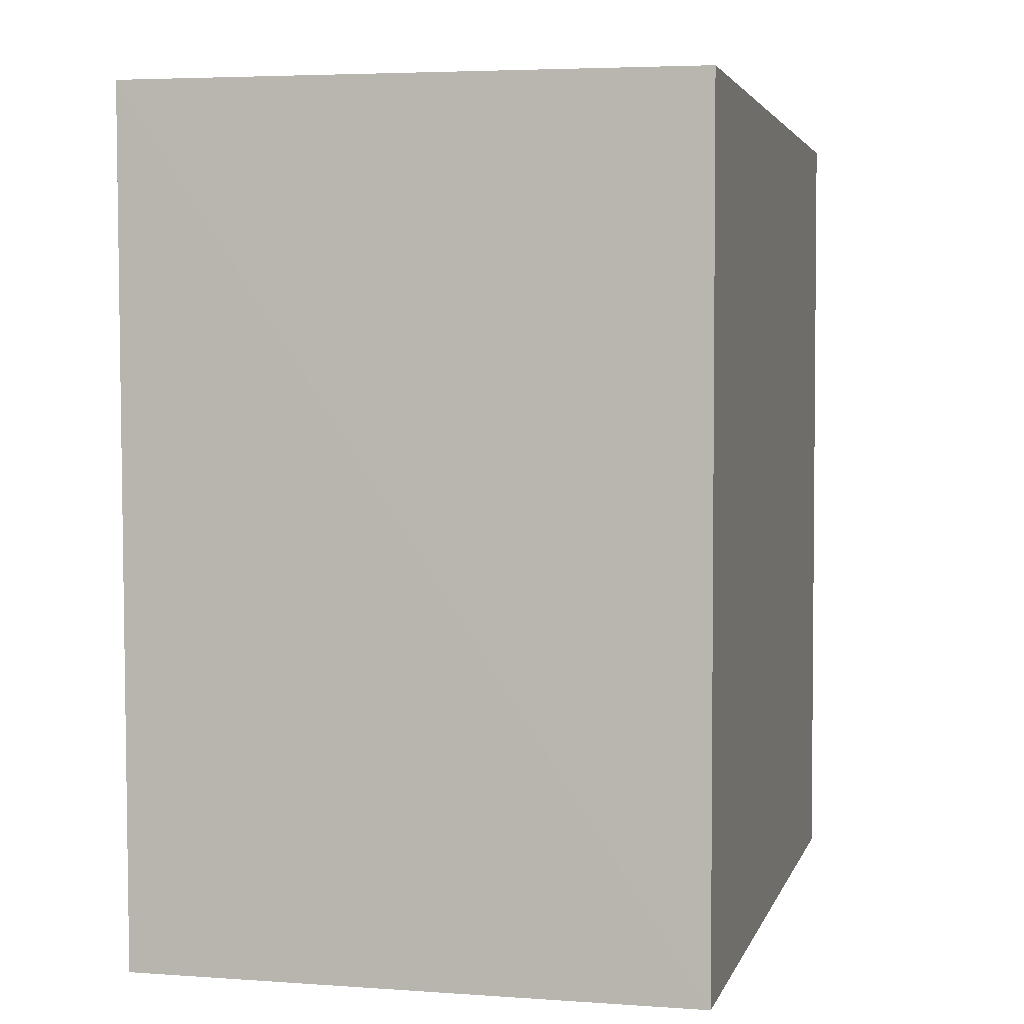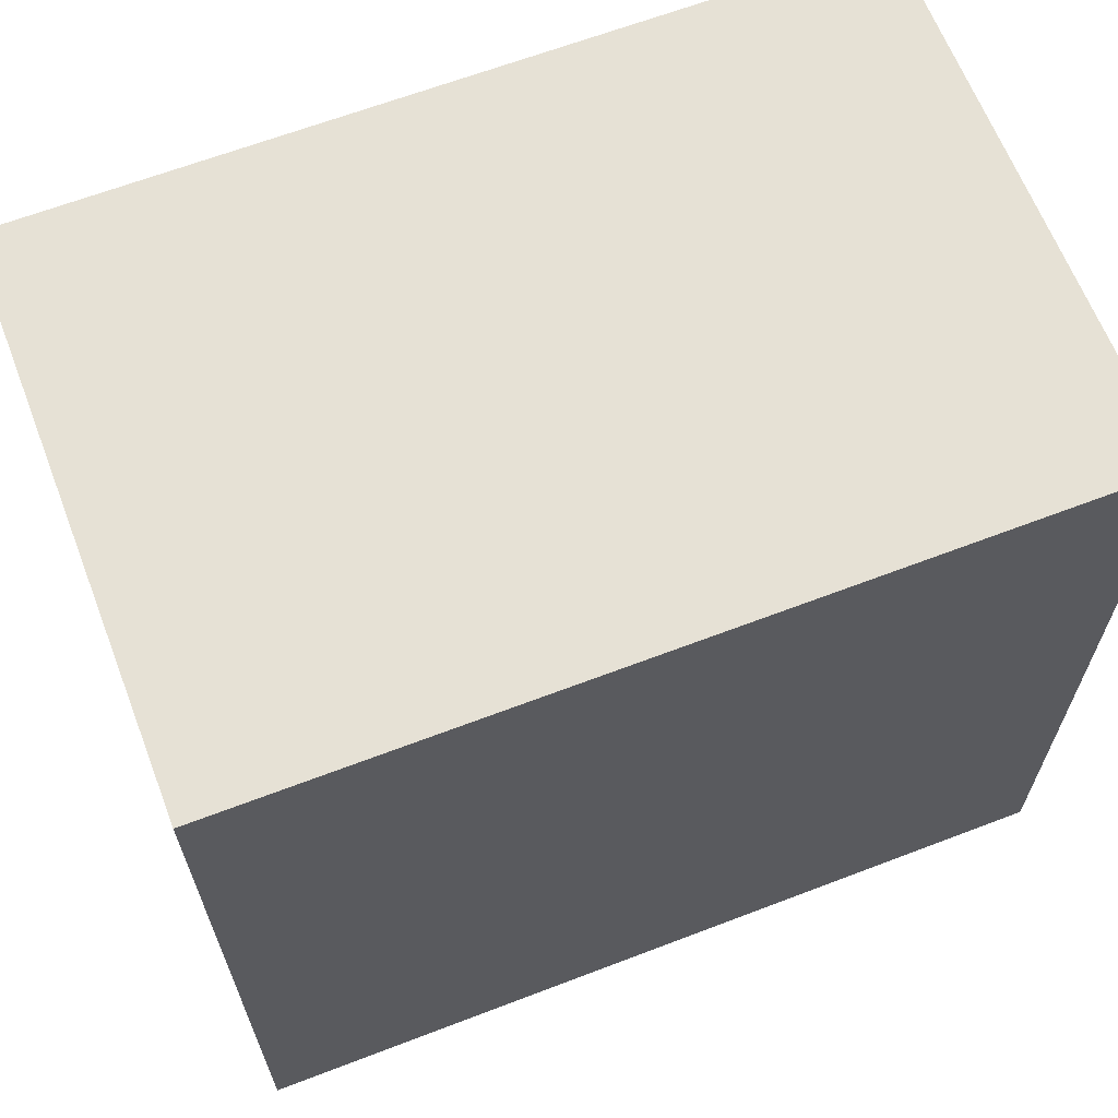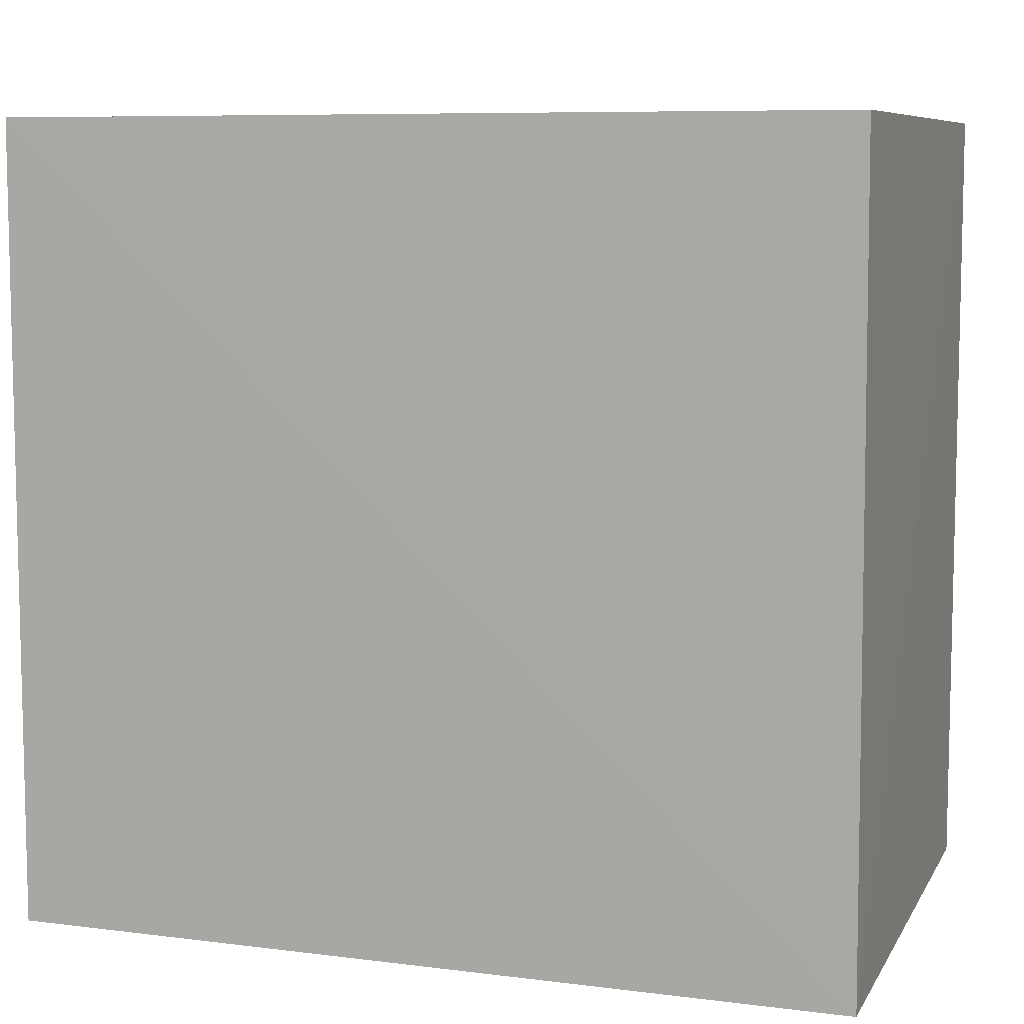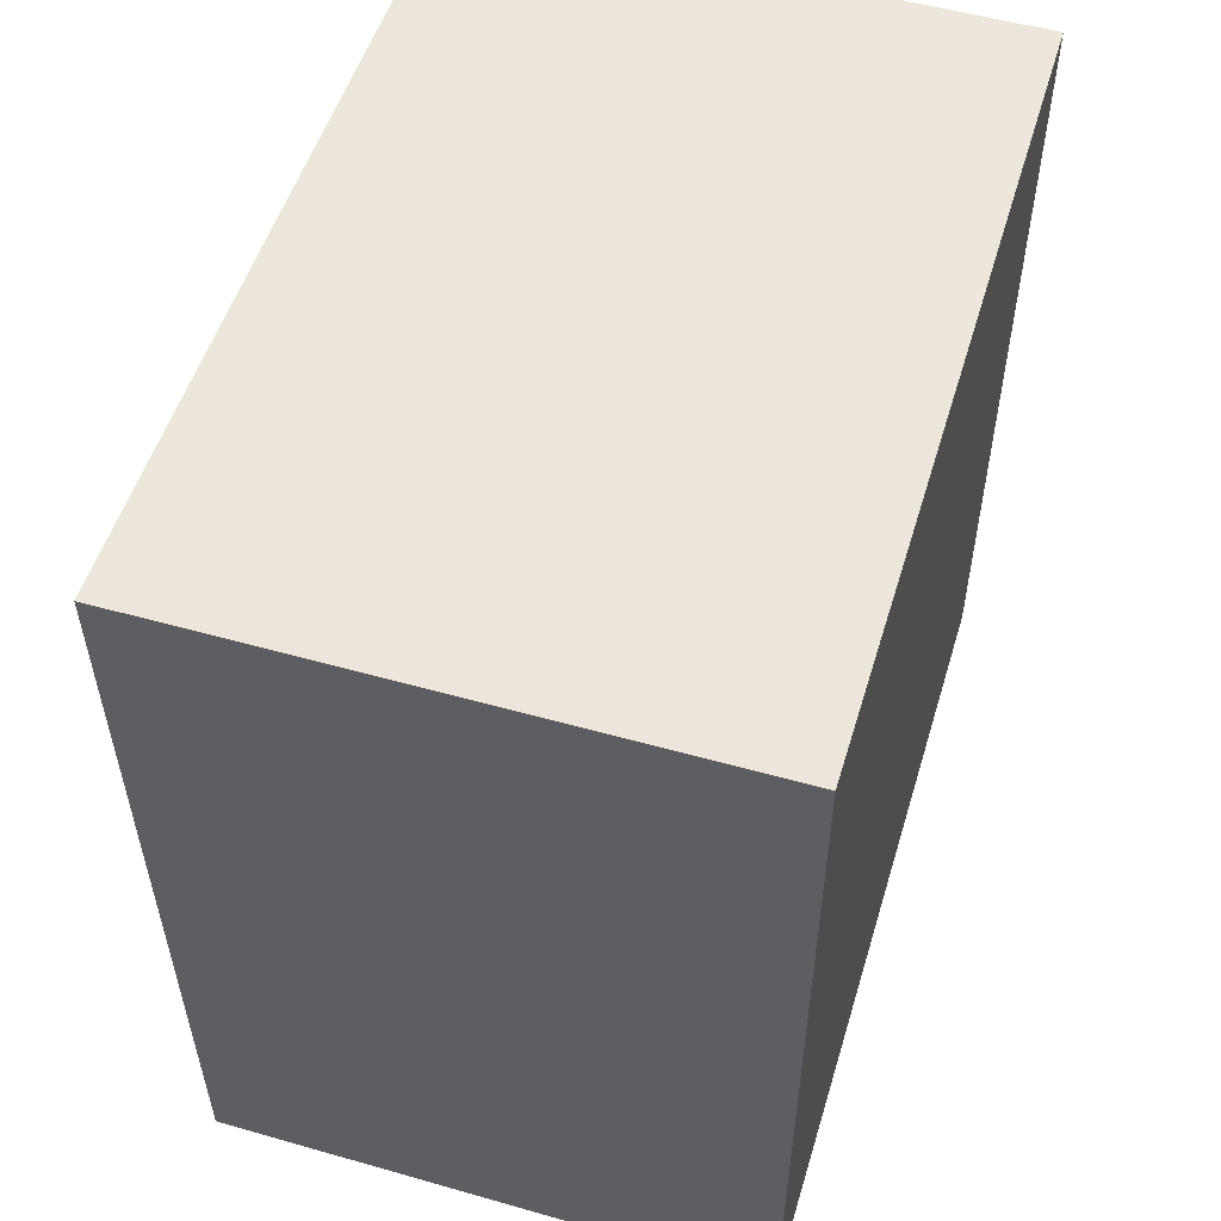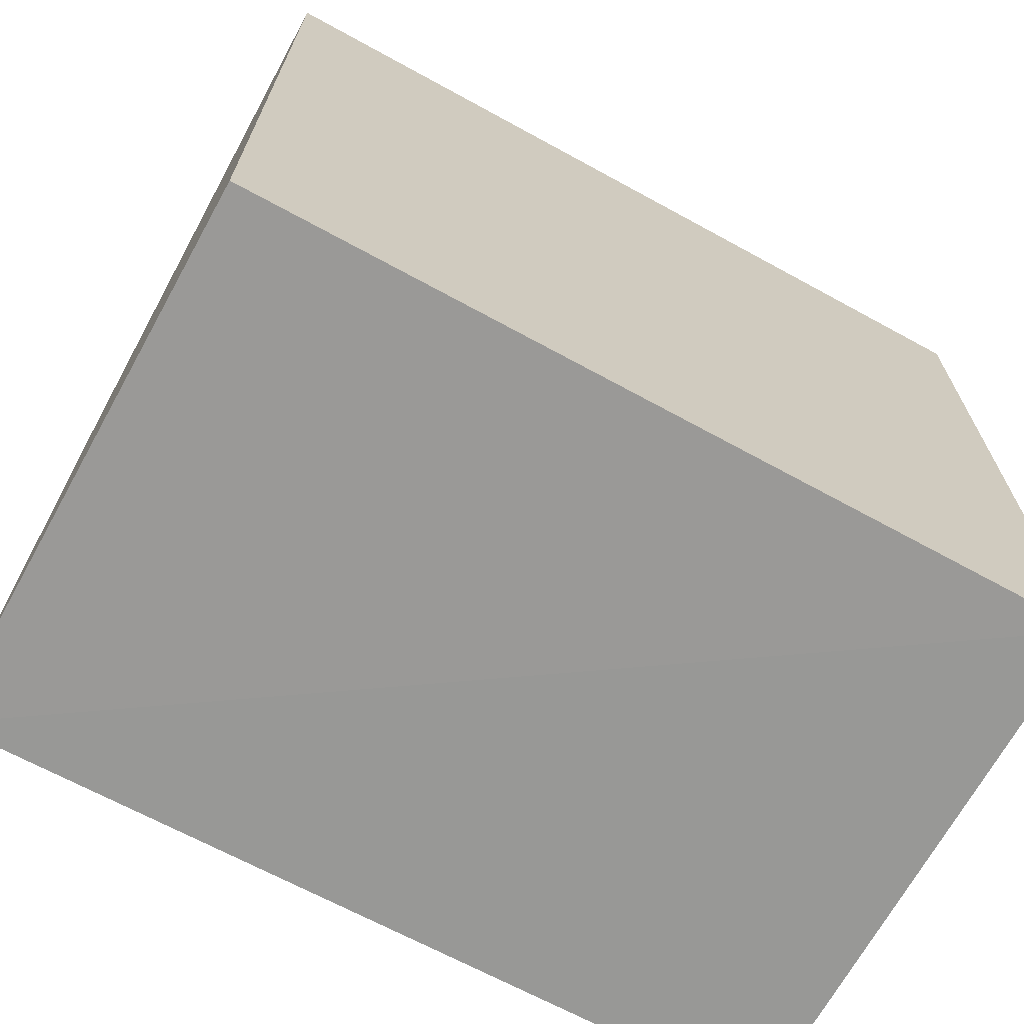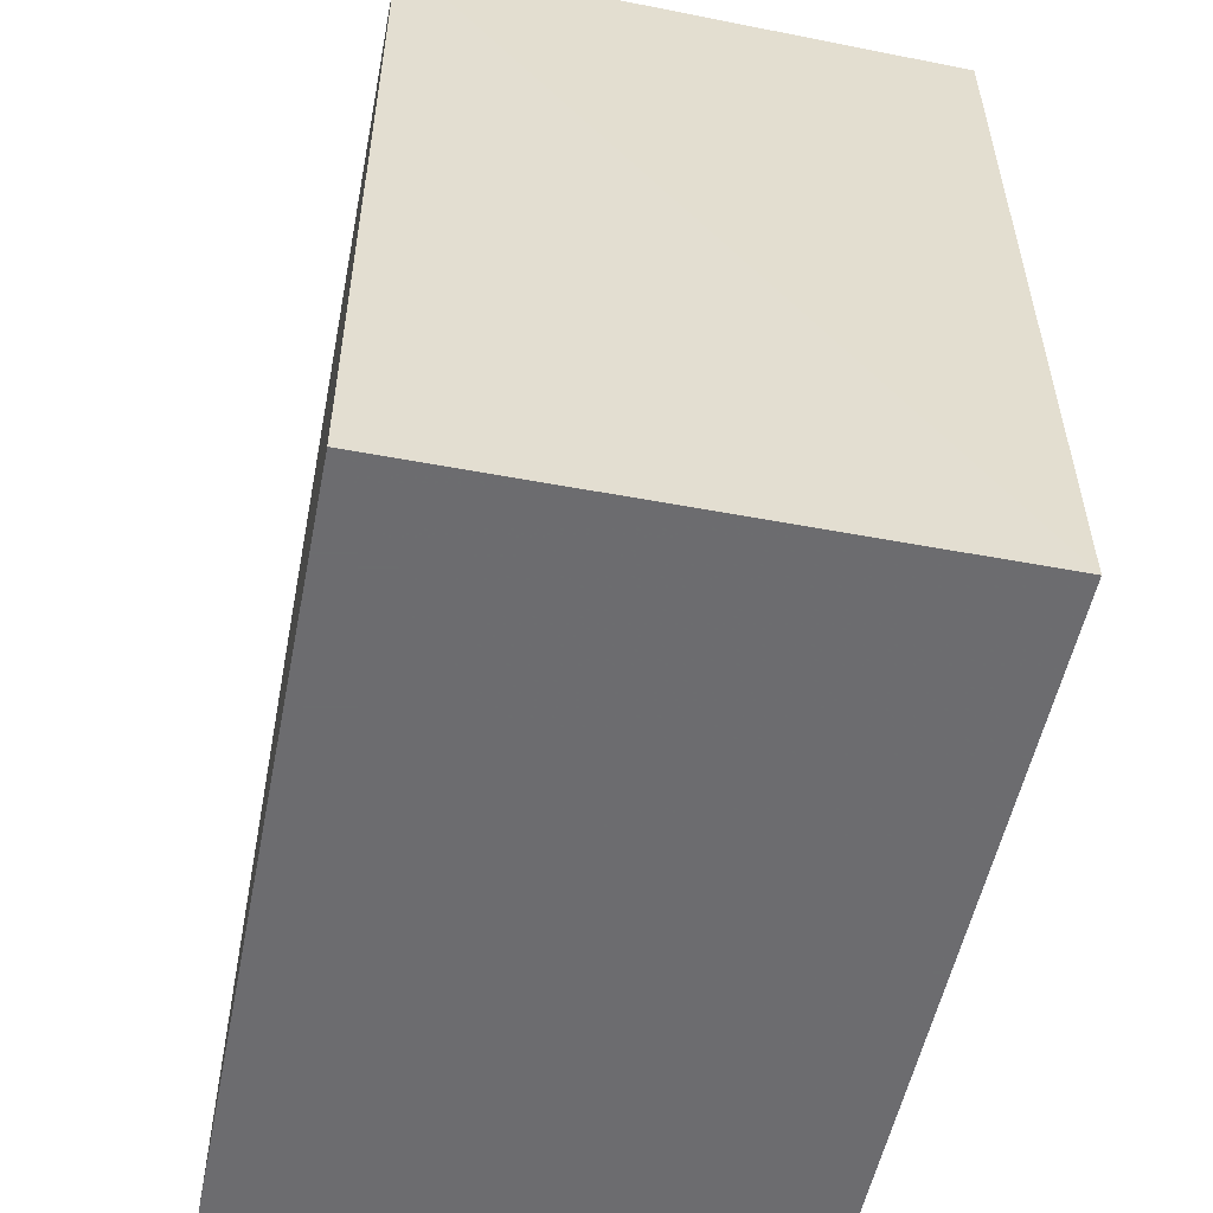
<metadata>
{"format":"obj","ext":"obj","renderer":"f3d","projection":"perspective","resolution":1024,"background":"white","views":[{"elev":3.2,"azim":-166.2,"up":"+Y"},{"elev":64.7,"azim":-111.1,"up":"+Z"},{"elev":7.9,"azim":108.7,"up":"+Z"},{"elev":53.5,"azim":-163.2,"up":"+Y"},{"elev":-68.6,"azim":-118.7,"up":"+Z"},{"elev":-53.8,"azim":168.6,"up":"+Y"}]}
</metadata>
<code>
v 0.1019 -0.01098 -0.3561
v 0.1019 -0.01098 -0.4862
v 0.1025 0.1261 -0.4867
v 0.01098 0.1254 -0.3561
v 0.01098 -0.01098 -0.3561
v 0.01098 0.1254 -0.4861
v 0.1019 0.1254 -0.3561
v 0.01097 -0.01097 -0.4863
f 1 2 3
f 5 2 1
f 5 1 4
f 6 4 3
f 7 1 3
f 7 3 4
f 7 4 1
f 8 6 3
f 8 3 2
f 8 2 5
f 8 5 4
f 8 4 6

</code>
